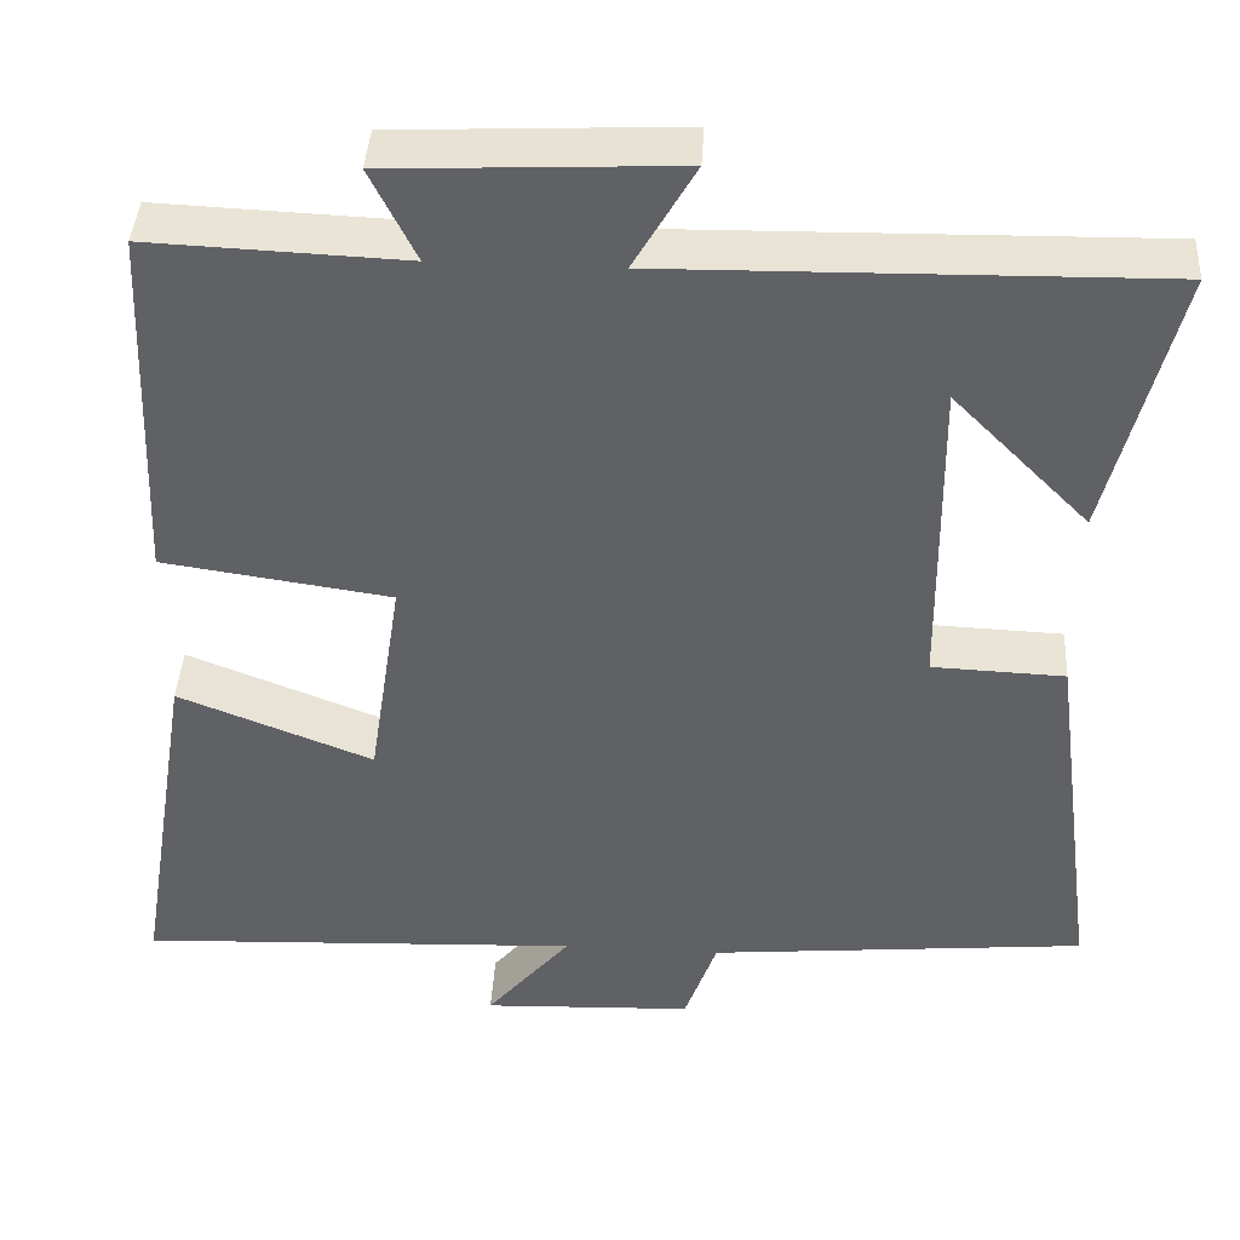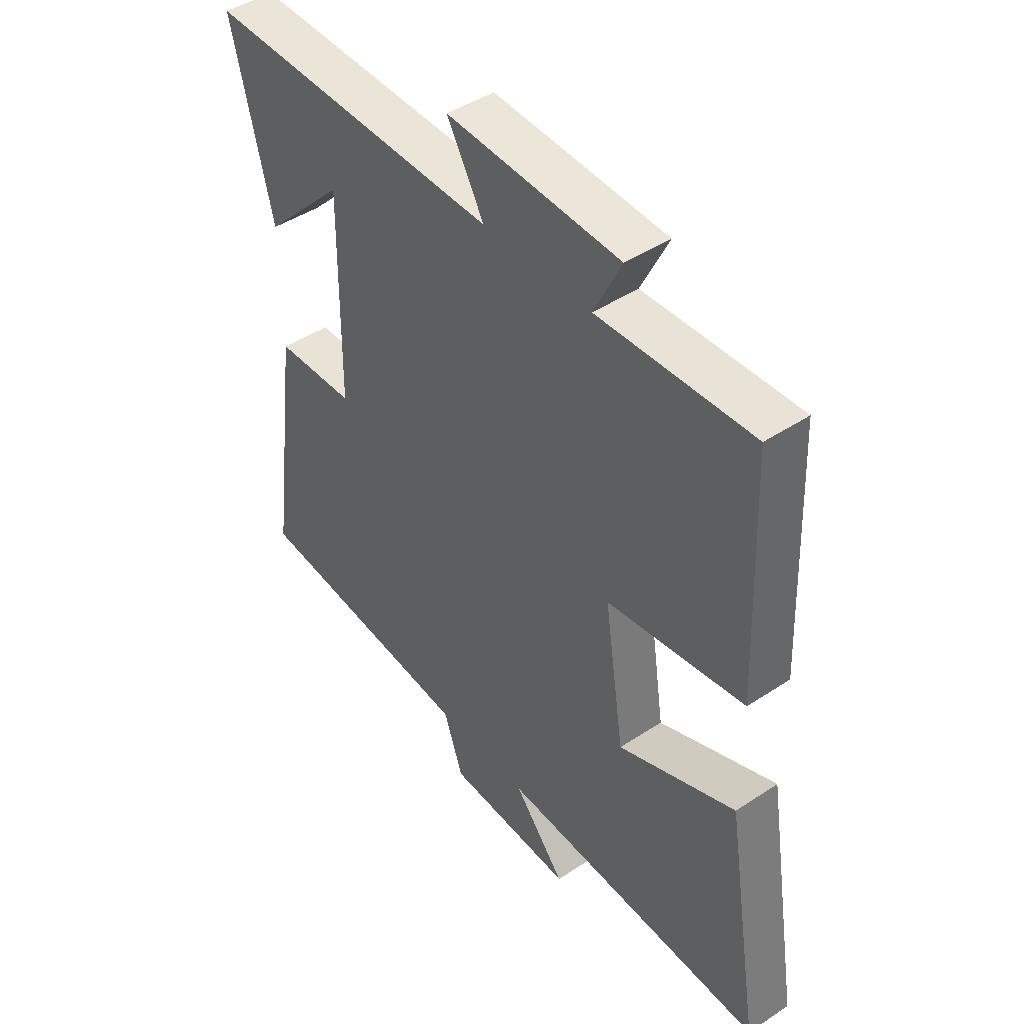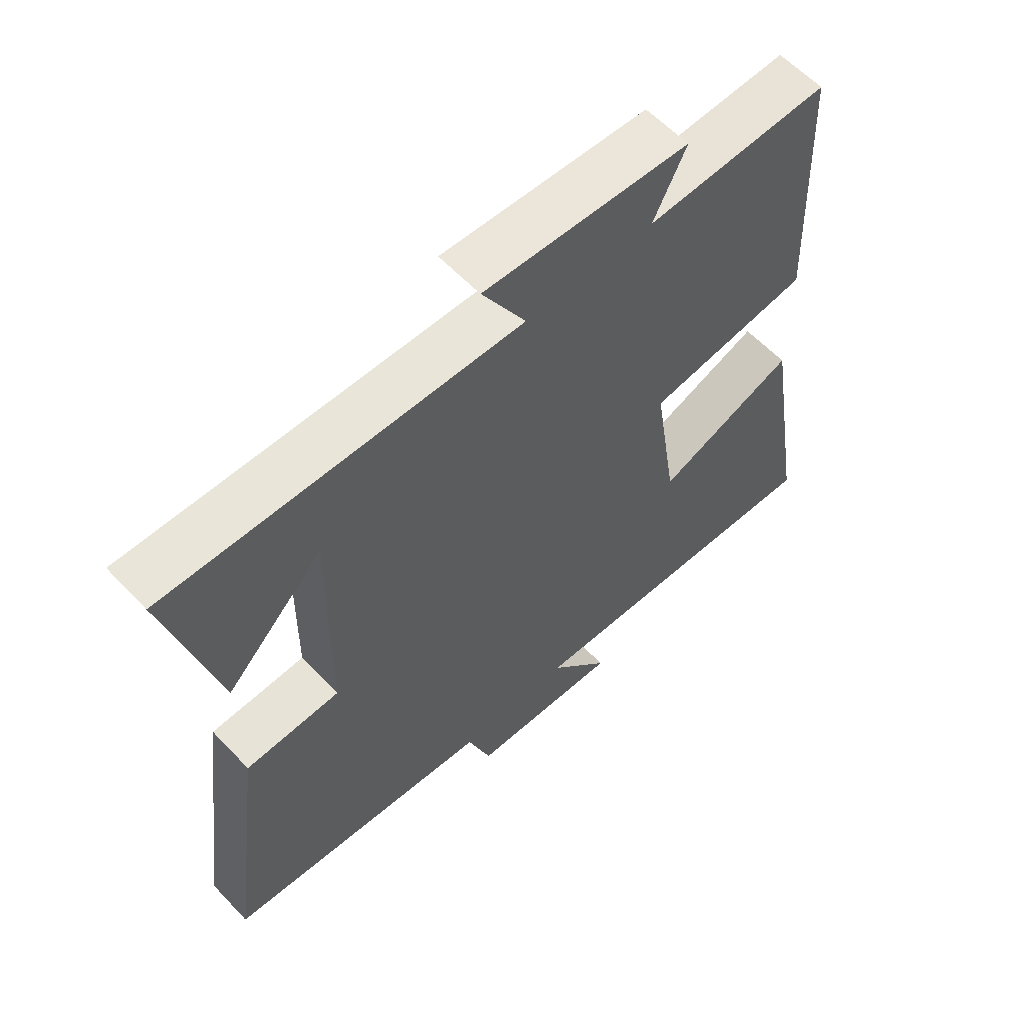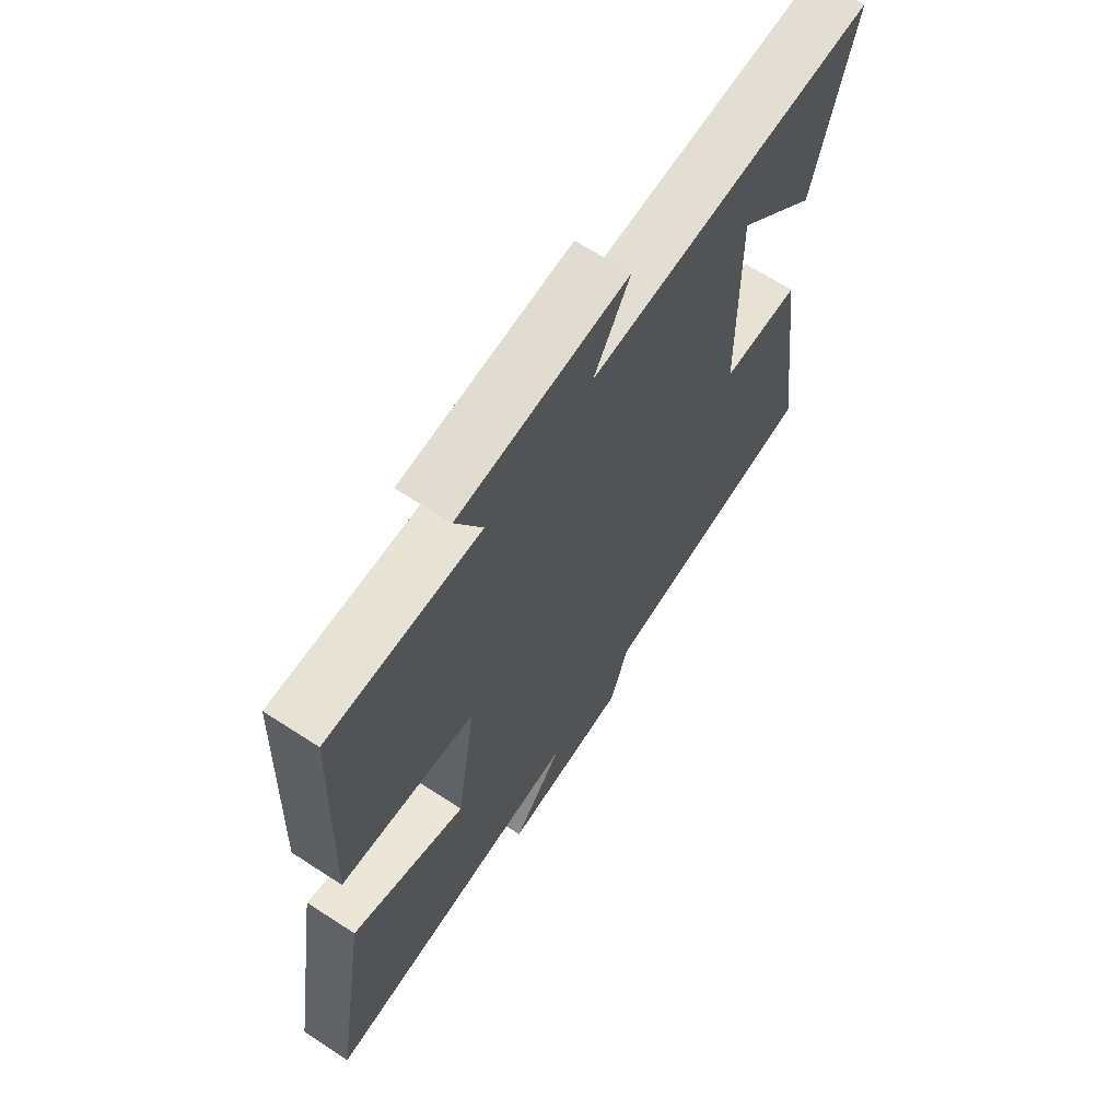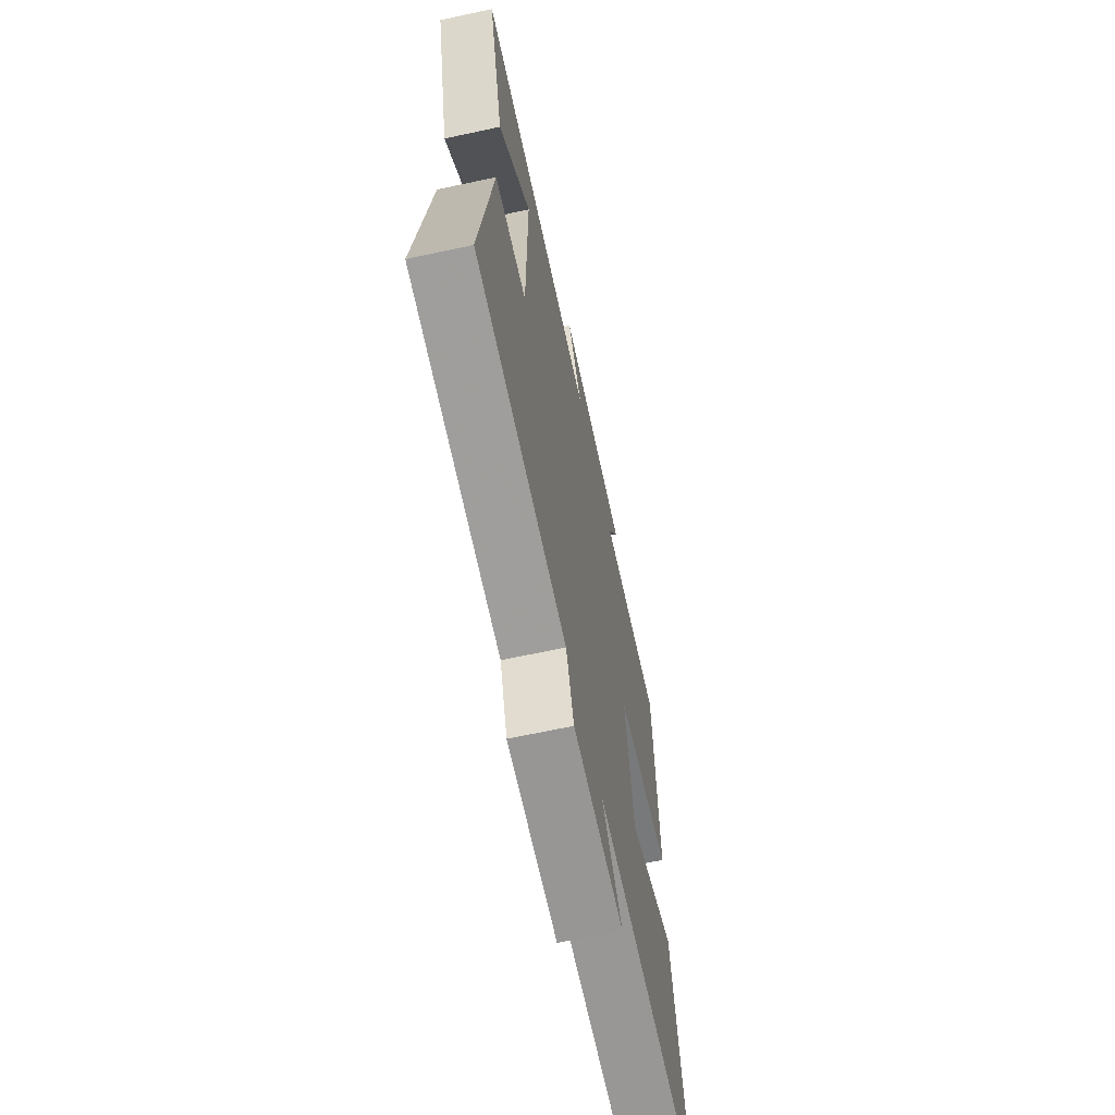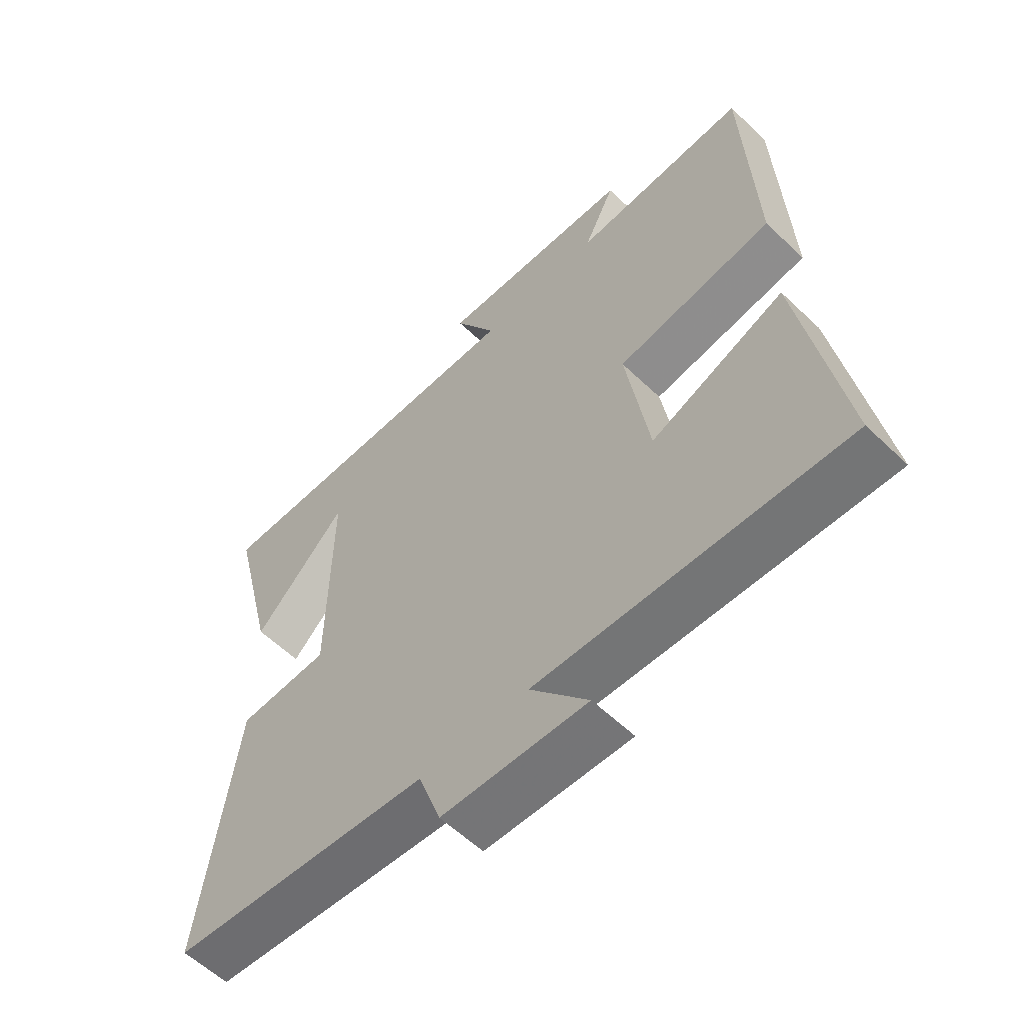
<metadata>
{"format":"obj","ext":"obj","renderer":"f3d","projection":"perspective","resolution":1024,"background":"white","views":[{"elev":41.6,"azim":3.4,"up":"+Z"},{"elev":44.7,"azim":-127.7,"up":"+Z"},{"elev":59.8,"azim":136.9,"up":"+Z"},{"elev":66.2,"azim":-56.8,"up":"+Z"},{"elev":-65.7,"azim":102.2,"up":"+Z"},{"elev":-58.4,"azim":-134.6,"up":"+Z"}]}
</metadata>
<code>
v 0.577 0.07 0.51
v 0.5 0.07 0.197
v 0.344 0.07 0.355
v 0.348 0.07 -0.017
v 0.5 0.07 -0.023
v 0.558 0.07 -0.459
v 0.124 0.07 -0.5
v 0.087 0.07 -0.606
v -0.155 0.07 -0.616
v -0.058 0.07 -0.5
v -0.568 0.07 -0.523
v -0.5 0.07 -0.108
v -0.277 0.07 -0.196
v -0.239 0.07 0.054
v -0.5 0.07 0.092
v -0.483 0.07 0.512
v -0.191 0.07 0.5
v -0.243 0.07 0.606
v 0.085 0.07 0.622
v 0.015 0.07 0.5
v 0.577 0 0.51
v 0.5 0 0.197
v 0.344 0 0.355
v 0.348 0 -0.017
v 0.5 0 -0.023
v 0.558 0 -0.459
v 0.124 0 -0.5
v 0.087 0 -0.606
v -0.155 0 -0.616
v -0.058 0 -0.5
v -0.568 0 -0.523
v -0.5 0 -0.108
v -0.277 0 -0.196
v -0.239 0 0.054
v -0.5 0 0.092
v -0.483 0 0.512
v -0.191 0 0.5
v -0.243 0 0.606
v 0.085 0 0.622
v 0.015 0 0.5
f 17 18 19 20
f 14 15 16 17
f 14 17 20
f 13 14 20
f 10 11 12 13
f 10 13 20
f 7 8 9 10
f 4 5 6 7
f 3 4 7 10
f 1 2 3
f 20 1 3
f 3 10 20
f 40 39 38 37
f 37 36 35 34
f 40 37 34
f 40 34 33
f 33 32 31 30
f 40 33 30
f 30 29 28 27
f 27 26 25 24
f 30 27 24 23
f 23 22 21
f 23 21 40
f 40 30 23
f 1 21 22 2
f 2 22 23 3
f 3 23 24 4
f 4 24 25 5
f 5 25 26 6
f 6 26 27 7
f 7 27 28 8
f 8 28 29 9
f 9 29 30 10
f 10 30 31 11
f 11 31 32 12
f 12 32 33 13
f 13 33 34 14
f 14 34 35 15
f 15 35 36 16
f 16 36 37 17
f 17 37 38 18
f 18 38 39 19
f 19 39 40 20
f 20 40 21 1

</code>
